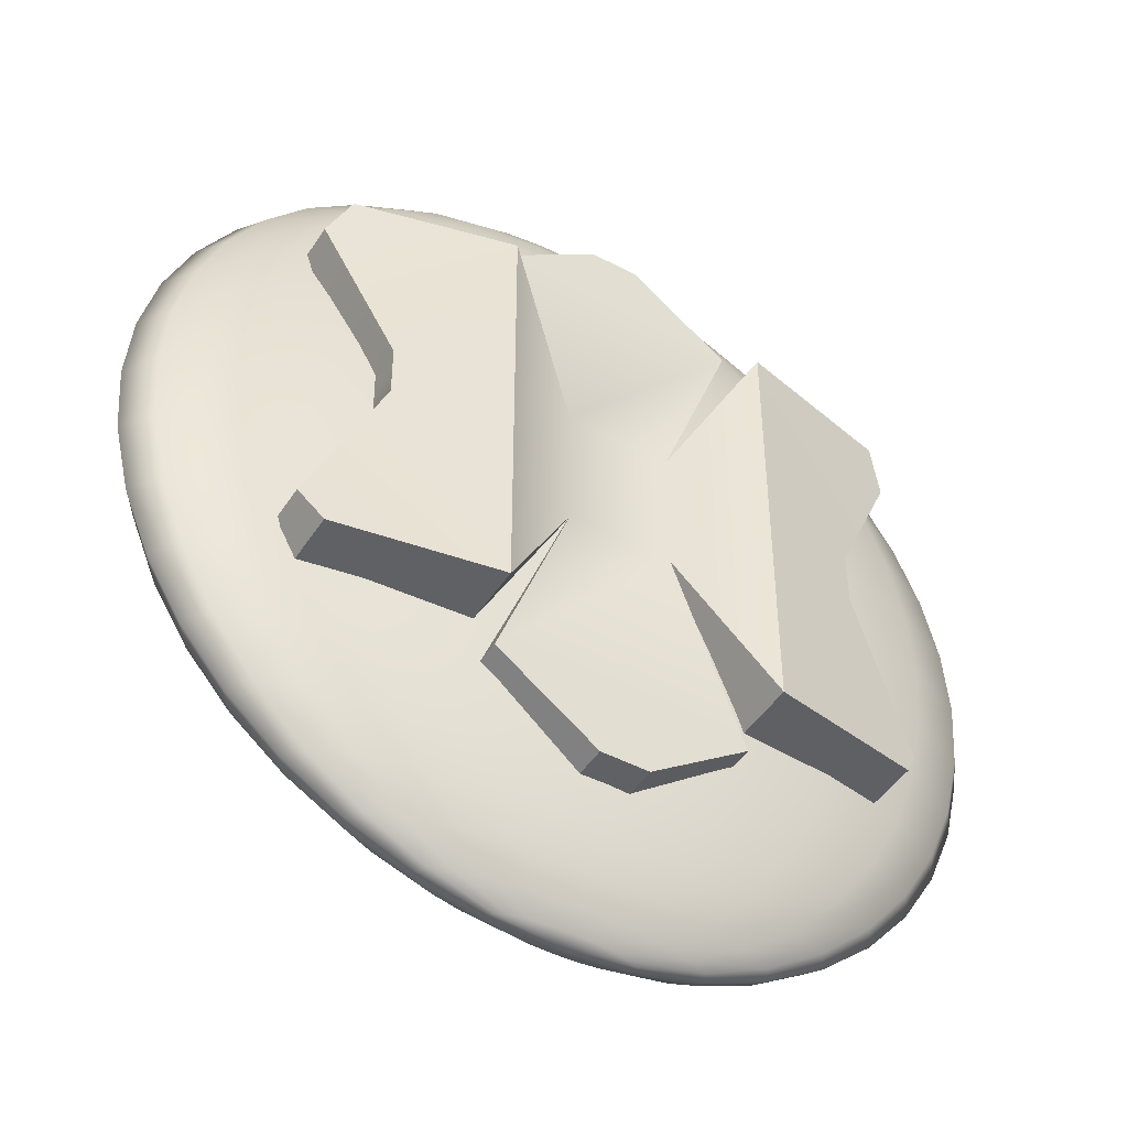
<metadata>
{"format":"obj","ext":"obj","renderer":"f3d","projection":"perspective","resolution":1024,"background":"white","views":[{"elev":-46.3,"azim":148.7,"up":"+Y"}]}
</metadata>
<code>
g default
v 0.1488 0.1557 0.1639
v 0.1266 0.1557 0.1545
v 0.09195 0.1557 0.147
v 0.04834 0.1557 0.1422
v 0 0.1557 0.1405
v -0.04834 0.1557 0.1422
v -0.09195 0.1557 0.147
v -0.1266 0.1557 0.1545
v -0.1488 0.1557 0.1639
v -0.1564 0.1557 0.1744
v -0.1488 0.1557 0.1849
v -0.1266 0.1557 0.1943
v -0.09195 0.1557 0.2018
v -0.04834 0.1557 0.2066
v -0 0.1557 0.2082
v 0.04834 0.1557 0.2066
v 0.09195 0.1557 0.2018
v 0.1266 0.1557 0.1943
v 0.1488 0.1557 0.1849
v 0.1564 0.1557 0.1744
v 0.2939 0.1923 0.1537
v 0.25 0.1923 0.1351
v 0.1816 0.1923 0.1203
v 0.09549 0.1923 0.1108
v 0 0.1923 0.1075
v -0.09549 0.1923 0.1108
v -0.1816 0.1923 0.1203
v -0.25 0.1923 0.1351
v -0.2939 0.1923 0.1537
v -0.309 0.1923 0.1744
v -0.2939 0.1923 0.1951
v -0.25 0.1923 0.2137
v -0.1816 0.1923 0.2285
v -0.09549 0.1923 0.238
v -0 0.1923 0.2413
v 0.09549 0.1923 0.238
v 0.1816 0.1923 0.2285
v 0.25 0.1923 0.2137
v 0.2939 0.1923 0.1951
v 0.309 0.1923 0.1744
v 0.4318 0.2524 0.144
v 0.3673 0.2524 0.1166
v 0.2668 0.2524 0.0949
v 0.1403 0.2524 0.08095
v 0 0.2524 0.07614
v -0.1403 0.2524 0.08095
v -0.2668 0.2524 0.0949
v -0.3673 0.2524 0.1166
v -0.4318 0.2524 0.144
v -0.454 0.2524 0.1744
v -0.4318 0.2524 0.2048
v -0.3673 0.2524 0.2321
v -0.2668 0.2524 0.2539
v -0.1403 0.2524 0.2678
v -0 0.2524 0.2726
v 0.1403 0.2524 0.2678
v 0.2668 0.2524 0.2539
v 0.3673 0.2524 0.2321
v 0.4318 0.2524 0.2048
v 0.454 0.2524 0.1744
v 0.559 0.3343 0.1351
v 0.4755 0.3343 0.09962
v 0.3455 0.3343 0.07148
v 0.1816 0.3343 0.05341
v 0 0.3343 0.04718
v -0.1816 0.3343 0.05341
v -0.3455 0.3343 0.07148
v -0.4755 0.3343 0.09962
v -0.559 0.3343 0.1351
v -0.5878 0.3343 0.1744
v -0.559 0.3343 0.2137
v -0.4755 0.3343 0.2492
v -0.3455 0.3343 0.2773
v -0.1816 0.3343 0.2954
v -0 0.3343 0.3016
v 0.1816 0.3343 0.2954
v 0.3455 0.3343 0.2773
v 0.4755 0.3343 0.2492
v 0.559 0.3343 0.2137
v 0.5878 0.3343 0.1744
v 0.6725 0.4363 0.1271
v 0.5721 0.4363 0.08444
v 0.4156 0.4363 0.05059
v 0.2185 0.4363 0.02885
v 0 0.4363 0.02136
v -0.2185 0.4363 0.02885
v -0.4156 0.4363 0.05059
v -0.5721 0.4363 0.08444
v -0.6725 0.4363 0.1271
v -0.7071 0.4363 0.1744
v -0.6725 0.4363 0.2217
v -0.5721 0.4363 0.2643
v -0.4156 0.4363 0.2982
v -0.2185 0.4363 0.3199
v -0 0.4363 0.3274
v 0.2185 0.4363 0.3199
v 0.4156 0.4363 0.2982
v 0.5721 0.4363 0.2643
v 0.6725 0.4363 0.2217
v 0.7071 0.4363 0.1744
v 0.7694 0.5556 0.1203
v 0.6545 0.5556 0.07148
v 0.4755 0.5556 0.03274
v 0.25 0.5556 0.007874
v 0 0.5556 -0.000695
v -0.25 0.5556 0.007874
v -0.4755 0.5556 0.03274
v -0.6545 0.5556 0.07148
v -0.7694 0.5556 0.1203
v -0.809 0.5556 0.1744
v -0.7694 0.5556 0.2285
v -0.6545 0.5556 0.2773
v -0.4755 0.5556 0.316
v -0.25 0.5556 0.3409
v -0 0.5556 0.3495
v 0.25 0.5556 0.3409
v 0.4755 0.5556 0.316
v 0.6545 0.5556 0.2773
v 0.7694 0.5556 0.2285
v 0.809 0.5556 0.1744
v 0.8474 0.6894 0.1148
v 0.7208 0.6894 0.06105
v 0.5237 0.6894 0.01839
v 0.2753 0.6894 -0.009002
v 0 0.6894 -0.01844
v -0.2753 0.6894 -0.009002
v -0.5237 0.6894 0.01839
v -0.7208 0.6894 0.06105
v -0.8474 0.6894 0.1148
v -0.891 0.6894 0.1744
v -0.8474 0.6894 0.234
v -0.7208 0.6894 0.2877
v -0.5237 0.6894 0.3304
v -0.2753 0.6894 0.3578
v -0 0.6894 0.3672
v 0.2753 0.6894 0.3578
v 0.5237 0.6894 0.3304
v 0.7208 0.6894 0.2877
v 0.8474 0.6894 0.234
v 0.891 0.6894 0.1744
v 0.9045 0.8344 0.1108
v 0.7694 0.8344 0.05341
v 0.559 0.8344 0.007874
v 0.2939 0.8344 -0.02136
v 0 0.8344 -0.03143
v -0.2939 0.8344 -0.02136
v -0.559 0.8344 0.007874
v -0.7694 0.8344 0.05341
v -0.9045 0.8344 0.1108
v -0.9511 0.8344 0.1744
v -0.9045 0.8344 0.238
v -0.7694 0.8344 0.2954
v -0.559 0.8344 0.3409
v -0.2939 0.8344 0.3701
v -0 0.8344 0.3802
v 0.2939 0.8344 0.3701
v 0.559 0.8344 0.3409
v 0.7694 0.8344 0.2954
v 0.9045 0.8344 0.238
v 0.9511 0.8344 0.1744
v 0.9393 0.9869 0.1083
v 0.7991 0.9869 0.04875
v 0.5805 0.9869 0.00146
v 0.3052 0.9869 -0.0289
v 0 0.9869 -0.03936
v -0.3052 0.9869 -0.0289
v -0.5805 0.9869 0.00146
v -0.7991 0.9869 0.04875
v -0.9393 0.9869 0.1083
v -0.9877 0.9869 0.1744
v -0.9393 0.9869 0.2404
v -0.7991 0.9869 0.3
v -0.5805 0.9869 0.3473
v -0.3052 0.9869 0.3777
v -0 0.9869 0.3881
v 0.3052 0.9869 0.3777
v 0.5805 0.9869 0.3473
v 0.7991 0.9869 0.3
v 0.9393 0.9869 0.2404
v 0.9877 0.9869 0.1744
v 0.9511 1.143 0.1075
v 0.809 1.143 0.04718
v 0.5878 1.143 -0.000695
v 0.309 1.143 -0.03143
v 0 1.143 -0.04203
v -0.309 1.143 -0.03143
v -0.5878 1.143 -0.000695
v -0.809 1.143 0.04718
v -0.9511 1.143 0.1075
v -1 1.143 0.1744
v -0.9511 1.143 0.2413
v -0.809 1.143 0.3016
v -0.5878 1.143 0.3495
v -0.309 1.143 0.3802
v -0 1.143 0.3908
v 0.309 1.143 0.3802
v 0.5878 1.143 0.3495
v 0.809 1.143 0.3016
v 0.9511 1.143 0.2413
v 1 1.143 0.1744
v 0.9393 1.3 0.1083
v 0.7991 1.3 0.04875
v 0.5805 1.3 0.00146
v 0.3052 1.3 -0.0289
v 0 1.3 -0.03936
v -0.3052 1.3 -0.0289
v -0.5805 1.3 0.00146
v -0.7991 1.3 0.04875
v -0.9393 1.3 0.1083
v -0.9877 1.3 0.1744
v -0.9393 1.3 0.2404
v -0.7991 1.3 0.3
v -0.5805 1.3 0.3473
v -0.3052 1.3 0.3777
v -0 1.3 0.3881
v 0.3052 1.3 0.3777
v 0.5805 1.3 0.3473
v 0.7991 1.3 0.3
v 0.9393 1.3 0.2404
v 0.9877 1.3 0.1744
v 0.9045 1.452 0.1108
v 0.7694 1.452 0.05341
v 0.559 1.452 0.007874
v 0.2939 1.452 -0.02136
v 0 1.452 -0.03143
v -0.2939 1.452 -0.02136
v -0.559 1.452 0.007874
v -0.7694 1.452 0.05341
v -0.9045 1.452 0.1108
v -0.9511 1.452 0.1744
v -0.9045 1.452 0.238
v -0.7694 1.452 0.2954
v -0.559 1.452 0.3409
v -0.2939 1.452 0.3701
v -0 1.452 0.3802
v 0.2939 1.452 0.3701
v 0.559 1.452 0.3409
v 0.7694 1.452 0.2954
v 0.9045 1.452 0.238
v 0.9511 1.452 0.1744
v 0.8474 1.597 0.1148
v 0.7208 1.597 0.06105
v 0.5237 1.597 0.01839
v 0.2753 1.597 -0.009002
v 0 1.597 -0.01844
v -0.2753 1.597 -0.009002
v -0.5237 1.597 0.01839
v -0.7208 1.597 0.06105
v -0.8474 1.597 0.1148
v -0.891 1.597 0.1744
v -0.8474 1.597 0.234
v -0.7208 1.597 0.2877
v -0.5237 1.597 0.3304
v -0.2753 1.597 0.3578
v -0 1.597 0.3672
v 0.2753 1.597 0.3578
v 0.5237 1.597 0.3304
v 0.7208 1.597 0.2877
v 0.8474 1.597 0.234
v 0.891 1.597 0.1744
v 0.7694 1.731 0.1203
v 0.6545 1.731 0.07148
v 0.4755 1.731 0.03274
v 0.25 1.731 0.007874
v 0 1.731 -0.000695
v -0.25 1.731 0.007874
v -0.4755 1.731 0.03274
v -0.6545 1.731 0.07148
v -0.7694 1.731 0.1203
v -0.809 1.731 0.1744
v -0.7694 1.731 0.2285
v -0.6545 1.731 0.2773
v -0.4755 1.731 0.316
v -0.25 1.731 0.3409
v -0 1.731 0.3495
v 0.25 1.731 0.3409
v 0.4755 1.731 0.316
v 0.6545 1.731 0.2773
v 0.7694 1.731 0.2285
v 0.809 1.731 0.1744
v 0.6725 1.85 0.1271
v 0.5721 1.85 0.08444
v 0.4156 1.85 0.05059
v 0.2185 1.85 0.02885
v 0 1.85 0.02136
v -0.2185 1.85 0.02885
v -0.4156 1.85 0.05059
v -0.5721 1.85 0.08444
v -0.6725 1.85 0.1271
v -0.7071 1.85 0.1744
v -0.6725 1.85 0.2217
v -0.5721 1.85 0.2643
v -0.4156 1.85 0.2982
v -0.2185 1.85 0.3199
v -0 1.85 0.3274
v 0.2185 1.85 0.3199
v 0.4156 1.85 0.2982
v 0.5721 1.85 0.2643
v 0.6725 1.85 0.2217
v 0.7071 1.85 0.1744
v 0.559 1.952 0.1351
v 0.4755 1.952 0.09962
v 0.3455 1.952 0.07148
v 0.1816 1.952 0.05341
v 0 1.952 0.04718
v -0.1816 1.952 0.05341
v -0.3455 1.952 0.07148
v -0.4755 1.952 0.09962
v -0.559 1.952 0.1351
v -0.5878 1.952 0.1744
v -0.559 1.952 0.2137
v -0.4755 1.952 0.2492
v -0.3455 1.952 0.2773
v -0.1816 1.952 0.2954
v -0 1.952 0.3016
v 0.1816 1.952 0.2954
v 0.3455 1.952 0.2773
v 0.4755 1.952 0.2492
v 0.559 1.952 0.2137
v 0.5878 1.952 0.1744
v 0.4318 2.034 0.144
v 0.3673 2.034 0.1166
v 0.2668 2.034 0.0949
v 0.1403 2.034 0.08095
v 0 2.034 0.07614
v -0.1403 2.034 0.08095
v -0.2668 2.034 0.0949
v -0.3673 2.034 0.1166
v -0.4318 2.034 0.144
v -0.454 2.034 0.1744
v -0.4318 2.034 0.2048
v -0.3673 2.034 0.2321
v -0.2668 2.034 0.2539
v -0.1403 2.034 0.2678
v -0 2.034 0.2726
v 0.1403 2.034 0.2678
v 0.2668 2.034 0.2539
v 0.3673 2.034 0.2321
v 0.4318 2.034 0.2048
v 0.454 2.034 0.1744
v 0.2939 2.094 0.1537
v 0.25 2.094 0.1351
v 0.1816 2.094 0.1203
v 0.09549 2.094 0.1108
v 0 2.094 0.1075
v -0.09549 2.094 0.1108
v -0.1816 2.094 0.1203
v -0.25 2.094 0.1351
v -0.2939 2.094 0.1537
v -0.309 2.094 0.1744
v -0.2939 2.094 0.1951
v -0.25 2.094 0.2137
v -0.1816 2.094 0.2285
v -0.09549 2.094 0.238
v -0 2.094 0.2413
v 0.09549 2.094 0.238
v 0.1816 2.094 0.2285
v 0.25 2.094 0.2137
v 0.2939 2.094 0.1951
v 0.309 2.094 0.1744
v 0.1488 2.131 0.1639
v 0.1266 2.131 0.1545
v 0.09195 2.131 0.147
v 0.04834 2.131 0.1422
v 0 2.131 0.1405
v -0.04834 2.131 0.1422
v -0.09195 2.131 0.147
v -0.1266 2.131 0.1545
v -0.1488 2.131 0.1639
v -0.1564 2.131 0.1744
v -0.1488 2.131 0.1849
v -0.1266 2.131 0.1943
v -0.09195 2.131 0.2018
v -0.04834 2.131 0.2066
v -0 2.131 0.2082
v 0.04834 2.131 0.2066
v 0.09195 2.131 0.2018
v 0.1266 2.131 0.1943
v 0.1488 2.131 0.1849
v 0.1564 2.131 0.1744
v 0 0.1434 0.1744
v 0 2.143 0.1744
v -0.1174 1.023 0.3857
v 0.1174 1.023 0.3857
v -0.1174 1.32 0.3857
v 0.1174 1.32 0.3857
v -0.1174 1.32 0.2939
v 0.1174 1.32 0.2939
v -0.1174 1.023 0.2939
v 0.1174 1.023 0.2939
v 0.3034 0.676 0.1982
v 0.3034 0.676 0.4813
v 0.3034 1.667 0.1982
v 0.3034 1.667 0.4813
v -0.3034 0.676 0.1982
v -0.3034 0.676 0.4813
v -0.3034 1.667 0.4813
v -0.3034 1.667 0.1982
v -0.28 1.757 0.3857
v 0.28 1.757 0.3857
v 0.28 1.757 0.2939
v -0.28 1.757 0.2939
v -0.28 0.586 0.2939
v 0.28 0.586 0.2939
v 0.28 0.586 0.3857
v -0.28 0.586 0.3857
v 0.5428 1.11 0.2611
v 0.5428 1.11 0.4185
v 0.5428 1.233 0.2611
v 0.5428 1.233 0.4185
v -0.5428 1.11 0.2611
v -0.5428 1.11 0.4185
v -0.5428 1.233 0.4185
v -0.5428 1.233 0.2611
v -0.05416 1.916 0.3857
v 0.05416 1.916 0.3857
v 0.05416 1.916 0.2939
v -0.05416 1.916 0.2939
v -0.05416 0.4273 0.2939
v 0.05416 0.4273 0.2939
v 0.05416 0.4273 0.3857
v -0.05416 0.4273 0.3857
v 0.6526 0.6922 0.27
v 0.6526 0.6922 0.4095
v 0.6985 0.7754 0.301
v 0.6985 0.7754 0.3785
v 0.6526 1.651 0.4095
v 0.6526 1.651 0.27
v 0.6985 1.567 0.3785
v 0.6985 1.567 0.301
v -0.6526 0.6922 0.27
v -0.6526 0.6922 0.4095
v -0.6985 0.7754 0.3785
v -0.6985 0.7754 0.301
v -0.6526 1.651 0.4095
v -0.6526 1.651 0.27
v -0.6985 1.567 0.301
v -0.6985 1.567 0.3785
v -0.1174 1.023 0.04591
v 0.1174 1.023 0.04591
v -0.1174 1.32 0.04591
v 0.1174 1.32 0.04591
v -0.1174 1.32 -0.04591
v 0.1174 1.32 -0.04591
v -0.1174 1.023 -0.04591
v 0.1174 1.023 -0.04591
v 0.3034 0.676 -0.1416
v 0.3034 0.676 0.1416
v 0.3034 1.667 -0.1416
v 0.3034 1.667 0.1416
v -0.3034 0.676 -0.1416
v -0.3034 0.676 0.1416
v -0.3034 1.667 0.1416
v -0.3034 1.667 -0.1416
v -0.28 1.757 0.04591
v 0.28 1.757 0.04591
v 0.28 1.757 -0.04591
v -0.28 1.757 -0.04591
v -0.28 0.586 -0.04591
v 0.28 0.586 -0.04591
v 0.28 0.586 0.04591
v -0.28 0.586 0.04591
v 0.5428 1.11 -0.07869
v 0.5428 1.11 0.07869
v 0.5428 1.233 -0.07869
v 0.5428 1.233 0.07869
v -0.5428 1.11 -0.07869
v -0.5428 1.11 0.07869
v -0.5428 1.233 0.07869
v -0.5428 1.233 -0.07869
v -0.05416 1.916 0.04591
v 0.05416 1.916 0.04591
v 0.05416 1.916 -0.04591
v -0.05416 1.916 -0.04591
v -0.05416 0.4273 -0.04591
v 0.05416 0.4273 -0.04591
v 0.05416 0.4273 0.04591
v -0.05416 0.4273 0.04591
v 0.6526 0.6922 -0.06974
v 0.6526 0.6922 0.06974
v 0.6985 0.7754 -0.03876
v 0.6985 0.7754 0.03876
v 0.6526 1.651 0.06974
v 0.6526 1.651 -0.06974
v 0.6985 1.567 0.03876
v 0.6985 1.567 -0.03876
v -0.6526 0.6922 -0.06974
v -0.6526 0.6922 0.06974
v -0.6985 0.7754 0.03876
v -0.6985 0.7754 -0.03876
v -0.6526 1.651 0.06974
v -0.6526 1.651 -0.06974
v -0.6985 1.567 -0.03876
v -0.6985 1.567 0.03876
g pSphere2
f 1 2 22 21
f 2 3 23 22
f 3 4 24 23
f 4 5 25 24
f 5 6 26 25
f 6 7 27 26
f 7 8 28 27
f 8 9 29 28
f 9 10 30 29
f 10 11 31 30
f 11 12 32 31
f 12 13 33 32
f 13 14 34 33
f 14 15 35 34
f 15 16 36 35
f 16 17 37 36
f 17 18 38 37
f 18 19 39 38
f 19 20 40 39
f 20 1 21 40
f 21 22 42 41
f 22 23 43 42
f 23 24 44 43
f 24 25 45 44
f 25 26 46 45
f 26 27 47 46
f 27 28 48 47
f 28 29 49 48
f 29 30 50 49
f 30 31 51 50
f 31 32 52 51
f 32 33 53 52
f 33 34 54 53
f 34 35 55 54
f 35 36 56 55
f 36 37 57 56
f 37 38 58 57
f 38 39 59 58
f 39 40 60 59
f 40 21 41 60
f 41 42 62 61
f 42 43 63 62
f 43 44 64 63
f 44 45 65 64
f 45 46 66 65
f 46 47 67 66
f 47 48 68 67
f 48 49 69 68
f 49 50 70 69
f 50 51 71 70
f 51 52 72 71
f 52 53 73 72
f 53 54 74 73
f 54 55 75 74
f 55 56 76 75
f 56 57 77 76
f 57 58 78 77
f 58 59 79 78
f 59 60 80 79
f 60 41 61 80
f 61 62 82 81
f 62 63 83 82
f 63 64 84 83
f 64 65 85 84
f 65 66 86 85
f 66 67 87 86
f 67 68 88 87
f 68 69 89 88
f 69 70 90 89
f 70 71 91 90
f 71 72 92 91
f 72 73 93 92
f 73 74 94 93
f 74 75 95 94
f 75 76 96 95
f 76 77 97 96
f 77 78 98 97
f 78 79 99 98
f 79 80 100 99
f 80 61 81 100
f 81 82 102 101
f 82 83 103 102
f 83 84 104 103
f 84 85 105 104
f 85 86 106 105
f 86 87 107 106
f 87 88 108 107
f 88 89 109 108
f 89 90 110 109
f 90 91 111 110
f 91 92 112 111
f 92 93 113 112
f 93 94 114 113
f 94 95 115 114
f 95 96 116 115
f 96 97 117 116
f 97 98 118 117
f 98 99 119 118
f 99 100 120 119
f 100 81 101 120
f 101 102 122 121
f 102 103 123 122
f 103 104 124 123
f 104 105 125 124
f 105 106 126 125
f 106 107 127 126
f 107 108 128 127
f 108 109 129 128
f 109 110 130 129
f 110 111 131 130
f 111 112 132 131
f 112 113 133 132
f 113 114 134 133
f 114 115 135 134
f 115 116 136 135
f 116 117 137 136
f 117 118 138 137
f 118 119 139 138
f 119 120 140 139
f 120 101 121 140
f 121 122 142 141
f 122 123 143 142
f 123 124 144 143
f 124 125 145 144
f 125 126 146 145
f 126 127 147 146
f 127 128 148 147
f 128 129 149 148
f 129 130 150 149
f 130 131 151 150
f 131 132 152 151
f 132 133 153 152
f 133 134 154 153
f 134 135 155 154
f 135 136 156 155
f 136 137 157 156
f 137 138 158 157
f 138 139 159 158
f 139 140 160 159
f 140 121 141 160
f 141 142 162 161
f 142 143 163 162
f 143 144 164 163
f 144 145 165 164
f 145 146 166 165
f 146 147 167 166
f 147 148 168 167
f 148 149 169 168
f 149 150 170 169
f 150 151 171 170
f 151 152 172 171
f 152 153 173 172
f 153 154 174 173
f 154 155 175 174
f 155 156 176 175
f 156 157 177 176
f 157 158 178 177
f 158 159 179 178
f 159 160 180 179
f 160 141 161 180
f 161 162 182 181
f 162 163 183 182
f 163 164 184 183
f 164 165 185 184
f 165 166 186 185
f 166 167 187 186
f 167 168 188 187
f 168 169 189 188
f 169 170 190 189
f 170 171 191 190
f 171 172 192 191
f 172 173 193 192
f 173 174 194 193
f 174 175 195 194
f 175 176 196 195
f 176 177 197 196
f 177 178 198 197
f 178 179 199 198
f 179 180 200 199
f 180 161 181 200
f 181 182 202 201
f 182 183 203 202
f 183 184 204 203
f 184 185 205 204
f 185 186 206 205
f 186 187 207 206
f 187 188 208 207
f 188 189 209 208
f 189 190 210 209
f 190 191 211 210
f 191 192 212 211
f 192 193 213 212
f 193 194 214 213
f 194 195 215 214
f 195 196 216 215
f 196 197 217 216
f 197 198 218 217
f 198 199 219 218
f 199 200 220 219
f 200 181 201 220
f 201 202 222 221
f 202 203 223 222
f 203 204 224 223
f 204 205 225 224
f 205 206 226 225
f 206 207 227 226
f 207 208 228 227
f 208 209 229 228
f 209 210 230 229
f 210 211 231 230
f 211 212 232 231
f 212 213 233 232
f 213 214 234 233
f 214 215 235 234
f 215 216 236 235
f 216 217 237 236
f 217 218 238 237
f 218 219 239 238
f 219 220 240 239
f 220 201 221 240
f 221 222 242 241
f 222 223 243 242
f 223 224 244 243
f 224 225 245 244
f 225 226 246 245
f 226 227 247 246
f 227 228 248 247
f 228 229 249 248
f 229 230 250 249
f 230 231 251 250
f 231 232 252 251
f 232 233 253 252
f 233 234 254 253
f 234 235 255 254
f 235 236 256 255
f 236 237 257 256
f 237 238 258 257
f 238 239 259 258
f 239 240 260 259
f 240 221 241 260
f 241 242 262 261
f 242 243 263 262
f 243 244 264 263
f 244 245 265 264
f 245 246 266 265
f 246 247 267 266
f 247 248 268 267
f 248 249 269 268
f 249 250 270 269
f 250 251 271 270
f 251 252 272 271
f 252 253 273 272
f 253 254 274 273
f 254 255 275 274
f 255 256 276 275
f 256 257 277 276
f 257 258 278 277
f 258 259 279 278
f 259 260 280 279
f 260 241 261 280
f 261 262 282 281
f 262 263 283 282
f 263 264 284 283
f 264 265 285 284
f 265 266 286 285
f 266 267 287 286
f 267 268 288 287
f 268 269 289 288
f 269 270 290 289
f 270 271 291 290
f 271 272 292 291
f 272 273 293 292
f 273 274 294 293
f 274 275 295 294
f 275 276 296 295
f 276 277 297 296
f 277 278 298 297
f 278 279 299 298
f 279 280 300 299
f 280 261 281 300
f 281 282 302 301
f 282 283 303 302
f 283 284 304 303
f 284 285 305 304
f 285 286 306 305
f 286 287 307 306
f 287 288 308 307
f 288 289 309 308
f 289 290 310 309
f 290 291 311 310
f 291 292 312 311
f 292 293 313 312
f 293 294 314 313
f 294 295 315 314
f 295 296 316 315
f 296 297 317 316
f 297 298 318 317
f 298 299 319 318
f 299 300 320 319
f 300 281 301 320
f 301 302 322 321
f 302 303 323 322
f 303 304 324 323
f 304 305 325 324
f 305 306 326 325
f 306 307 327 326
f 307 308 328 327
f 308 309 329 328
f 309 310 330 329
f 310 311 331 330
f 311 312 332 331
f 312 313 333 332
f 313 314 334 333
f 314 315 335 334
f 315 316 336 335
f 316 317 337 336
f 317 318 338 337
f 318 319 339 338
f 319 320 340 339
f 320 301 321 340
f 321 322 342 341
f 322 323 343 342
f 323 324 344 343
f 324 325 345 344
f 325 326 346 345
f 326 327 347 346
f 327 328 348 347
f 328 329 349 348
f 329 330 350 349
f 330 331 351 350
f 331 332 352 351
f 332 333 353 352
f 333 334 354 353
f 334 335 355 354
f 335 336 356 355
f 336 337 357 356
f 337 338 358 357
f 338 339 359 358
f 339 340 360 359
f 340 321 341 360
f 341 342 362 361
f 342 343 363 362
f 343 344 364 363
f 344 345 365 364
f 345 346 366 365
f 346 347 367 366
f 347 348 368 367
f 348 349 369 368
f 349 350 370 369
f 350 351 371 370
f 351 352 372 371
f 352 353 373 372
f 353 354 374 373
f 354 355 375 374
f 355 356 376 375
f 356 357 377 376
f 357 358 378 377
f 358 359 379 378
f 359 360 380 379
f 360 341 361 380
f 2 1 381
f 3 2 381
f 4 3 381
f 5 4 381
f 6 5 381
f 7 6 381
f 8 7 381
f 9 8 381
f 10 9 381
f 11 10 381
f 12 11 381
f 13 12 381
f 14 13 381
f 15 14 381
f 16 15 381
f 17 16 381
f 18 17 381
f 19 18 381
f 20 19 381
f 1 20 381
f 361 362 382
f 362 363 382
f 363 364 382
f 364 365 382
f 365 366 382
f 366 367 382
f 367 368 382
f 368 369 382
f 369 370 382
f 370 371 382
f 371 372 382
f 372 373 382
f 373 374 382
f 374 375 382
f 375 376 382
f 376 377 382
f 377 378 382
f 378 379 382
f 379 380 382
f 380 361 382
f 383 384 386 385
f 415 416 417 418
f 387 388 390 389
f 419 420 421 422
f 408 407 409 410
f 411 412 413 414
f 384 390 391 392
f 390 388 393 391
f 388 386 394 393
f 386 384 392 394
f 389 383 396 395
f 383 385 397 396
f 385 387 398 397
f 387 389 395 398
f 385 386 400 399
f 386 388 401 400
f 388 387 402 401
f 387 385 399 402
f 389 390 404 403
f 390 384 405 404
f 384 383 406 405
f 383 389 403 406
f 424 423 425 426
f 391 393 409 407
f 428 427 429 430
f 394 392 408 410
f 431 432 433 434
f 396 397 413 412
f 435 436 437 438
f 398 395 411 414
f 399 400 416 415
f 400 401 417 416
f 401 402 418 417
f 402 399 415 418
f 403 404 420 419
f 404 405 421 420
f 405 406 422 421
f 406 403 419 422
f 392 391 423 424
f 391 407 425 423
f 407 408 426 425
f 408 392 424 426
f 393 394 427 428
f 394 410 429 427
f 410 409 430 429
f 409 393 428 430
f 395 396 432 431
f 396 412 433 432
f 412 411 434 433
f 411 395 431 434
f 397 398 436 435
f 398 414 437 436
f 414 413 438 437
f 413 397 435 438
f 439 440 442 441
f 471 472 473 474
f 443 444 446 445
f 475 476 477 478
f 464 463 465 466
f 467 468 469 470
f 440 446 447 448
f 446 444 449 447
f 444 442 450 449
f 442 440 448 450
f 445 439 452 451
f 439 441 453 452
f 441 443 454 453
f 443 445 451 454
f 441 442 456 455
f 442 444 457 456
f 444 443 458 457
f 443 441 455 458
f 445 446 460 459
f 446 440 461 460
f 440 439 462 461
f 439 445 459 462
f 480 479 481 482
f 447 449 465 463
f 484 483 485 486
f 450 448 464 466
f 487 488 489 490
f 452 453 469 468
f 491 492 493 494
f 454 451 467 470
f 455 456 472 471
f 456 457 473 472
f 457 458 474 473
f 458 455 471 474
f 459 460 476 475
f 460 461 477 476
f 461 462 478 477
f 462 459 475 478
f 448 447 479 480
f 447 463 481 479
f 463 464 482 481
f 464 448 480 482
f 449 450 483 484
f 450 466 485 483
f 466 465 486 485
f 465 449 484 486
f 451 452 488 487
f 452 468 489 488
f 468 467 490 489
f 467 451 487 490
f 453 454 492 491
f 454 470 493 492
f 470 469 494 493
f 469 453 491 494

</code>
